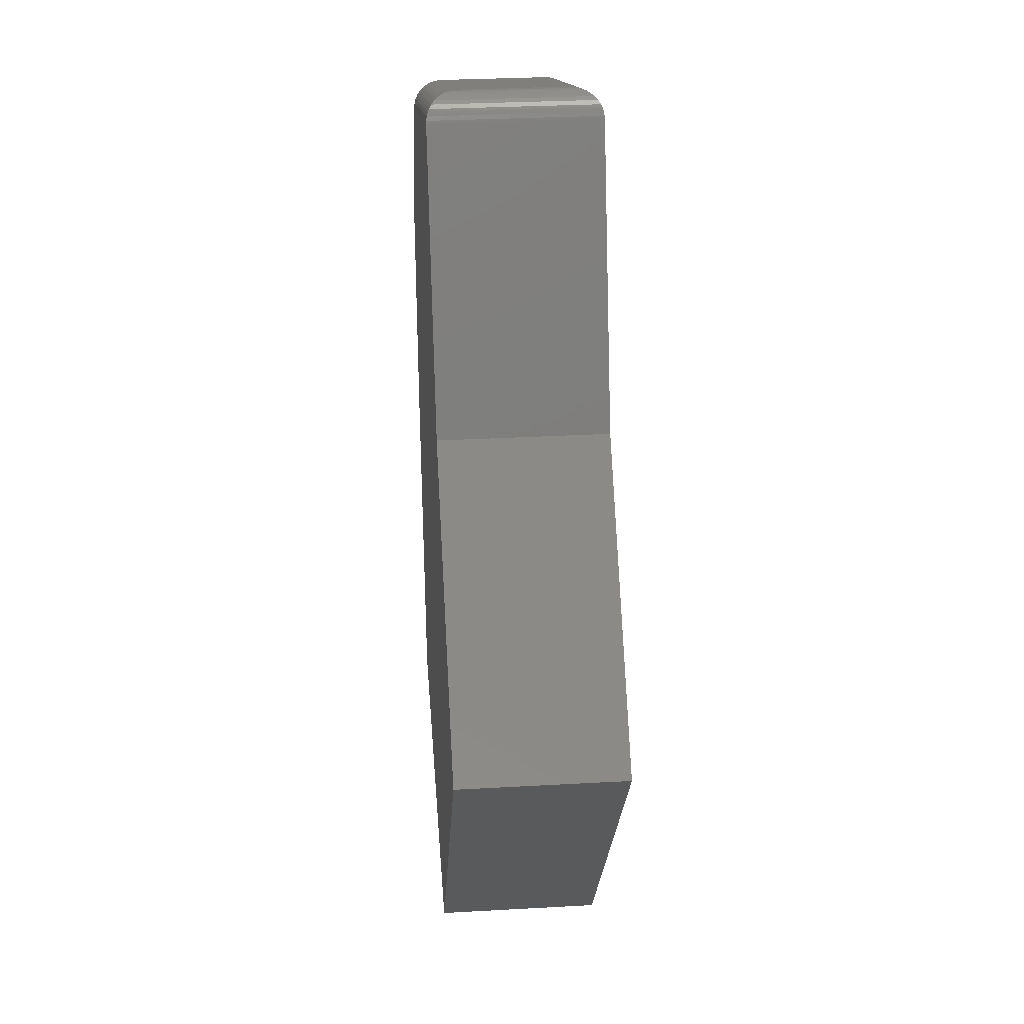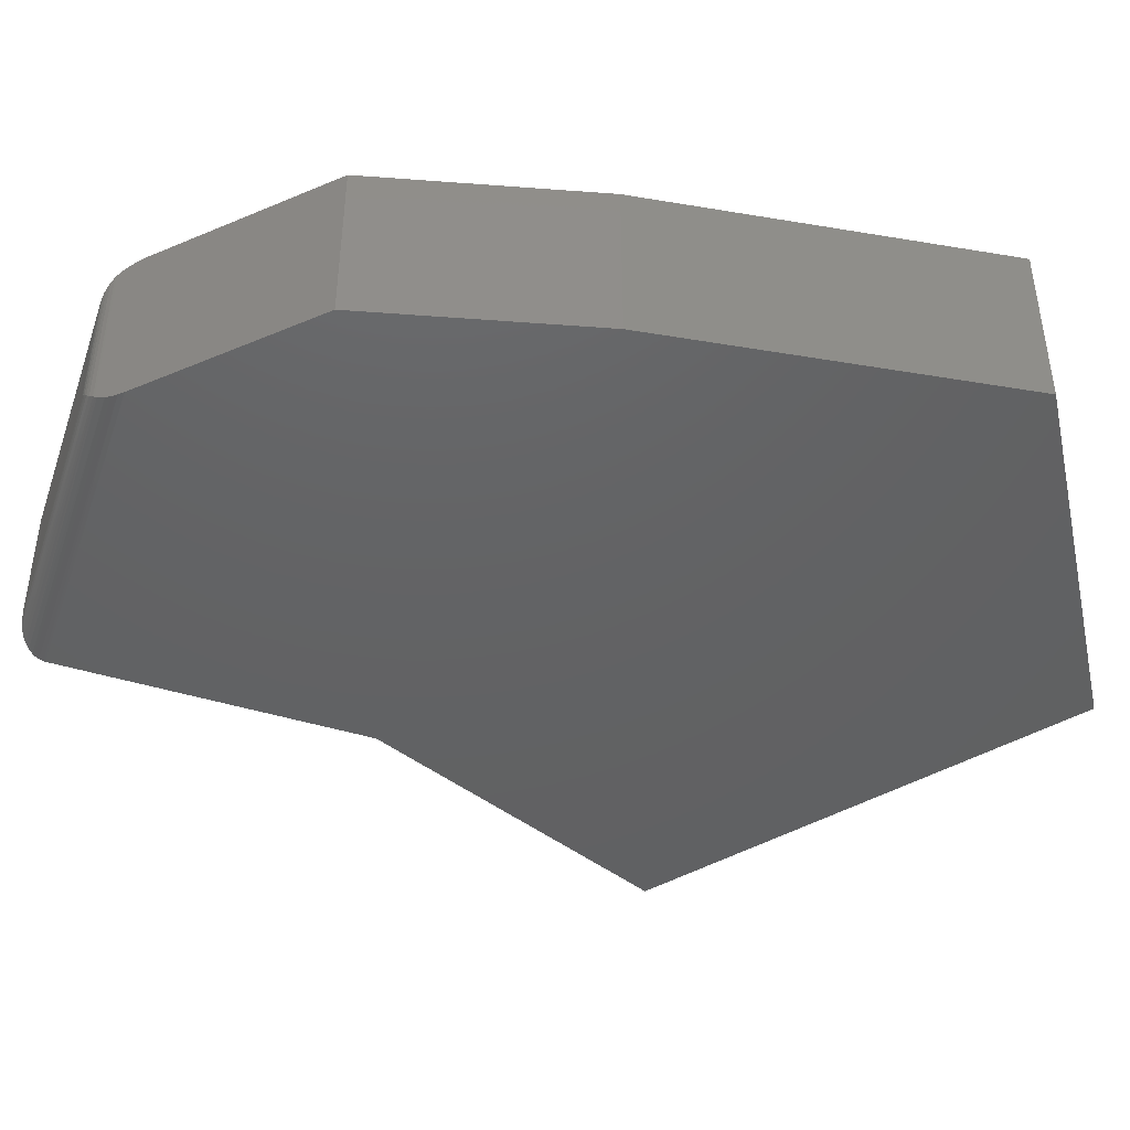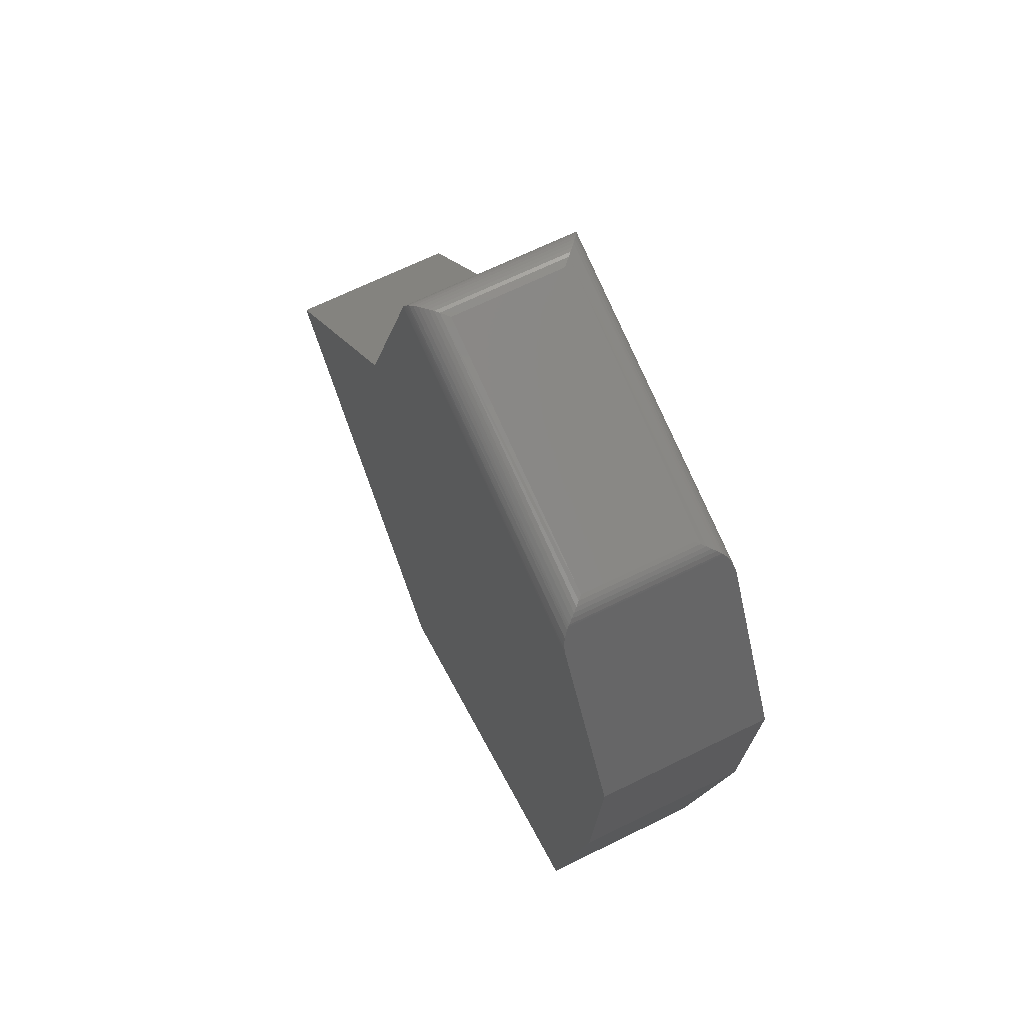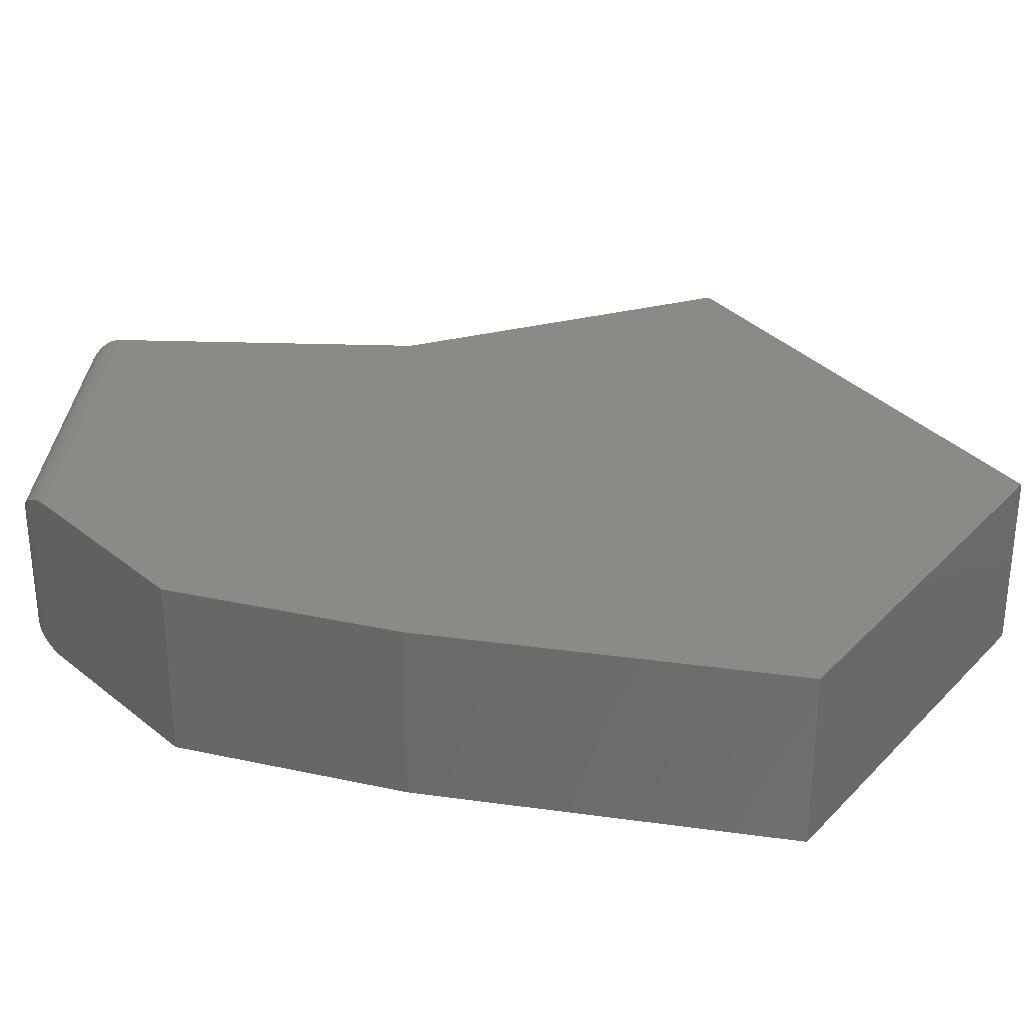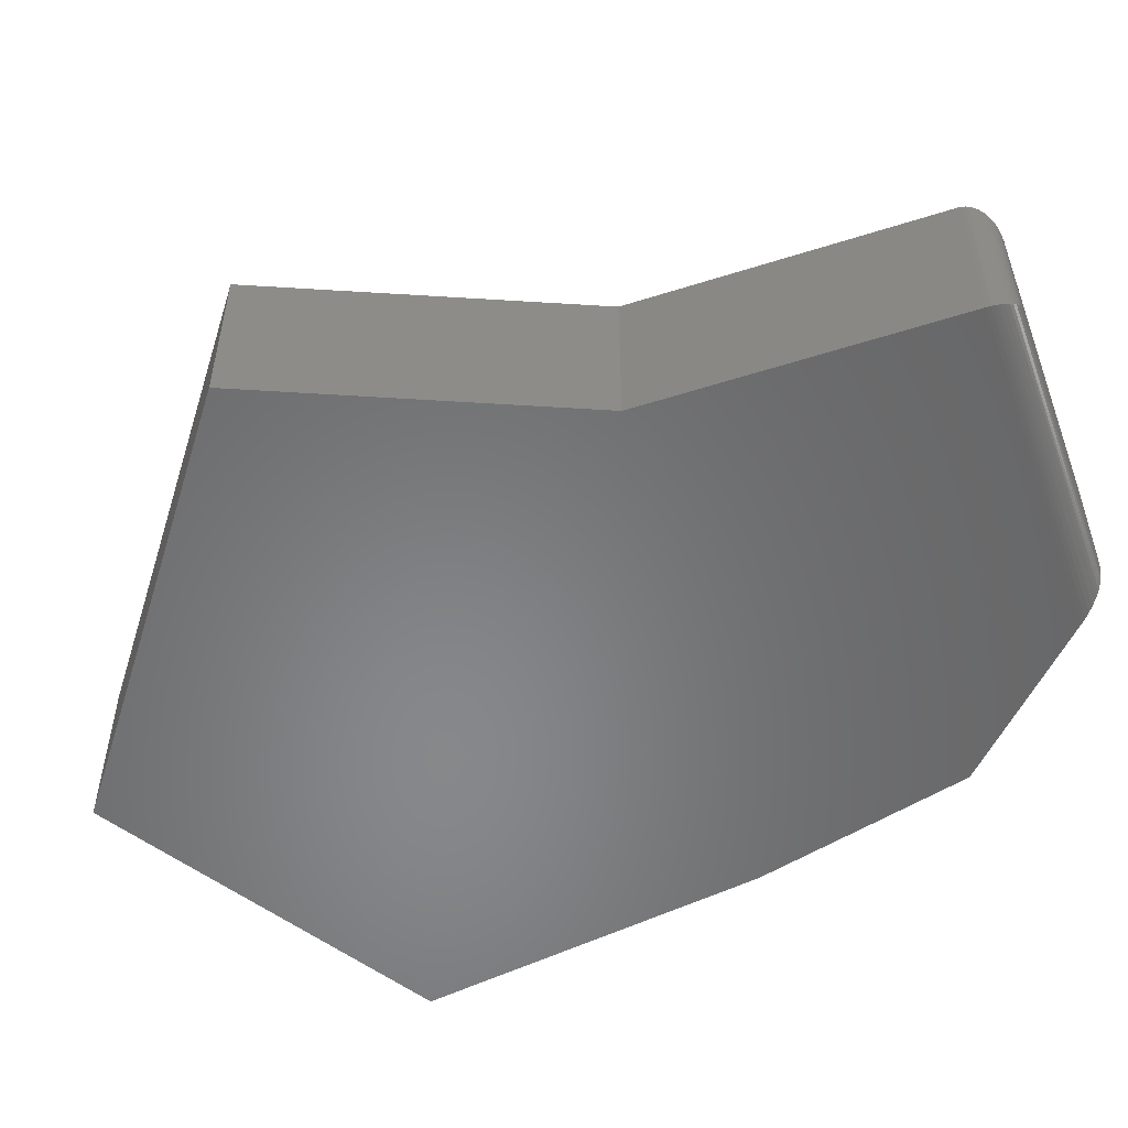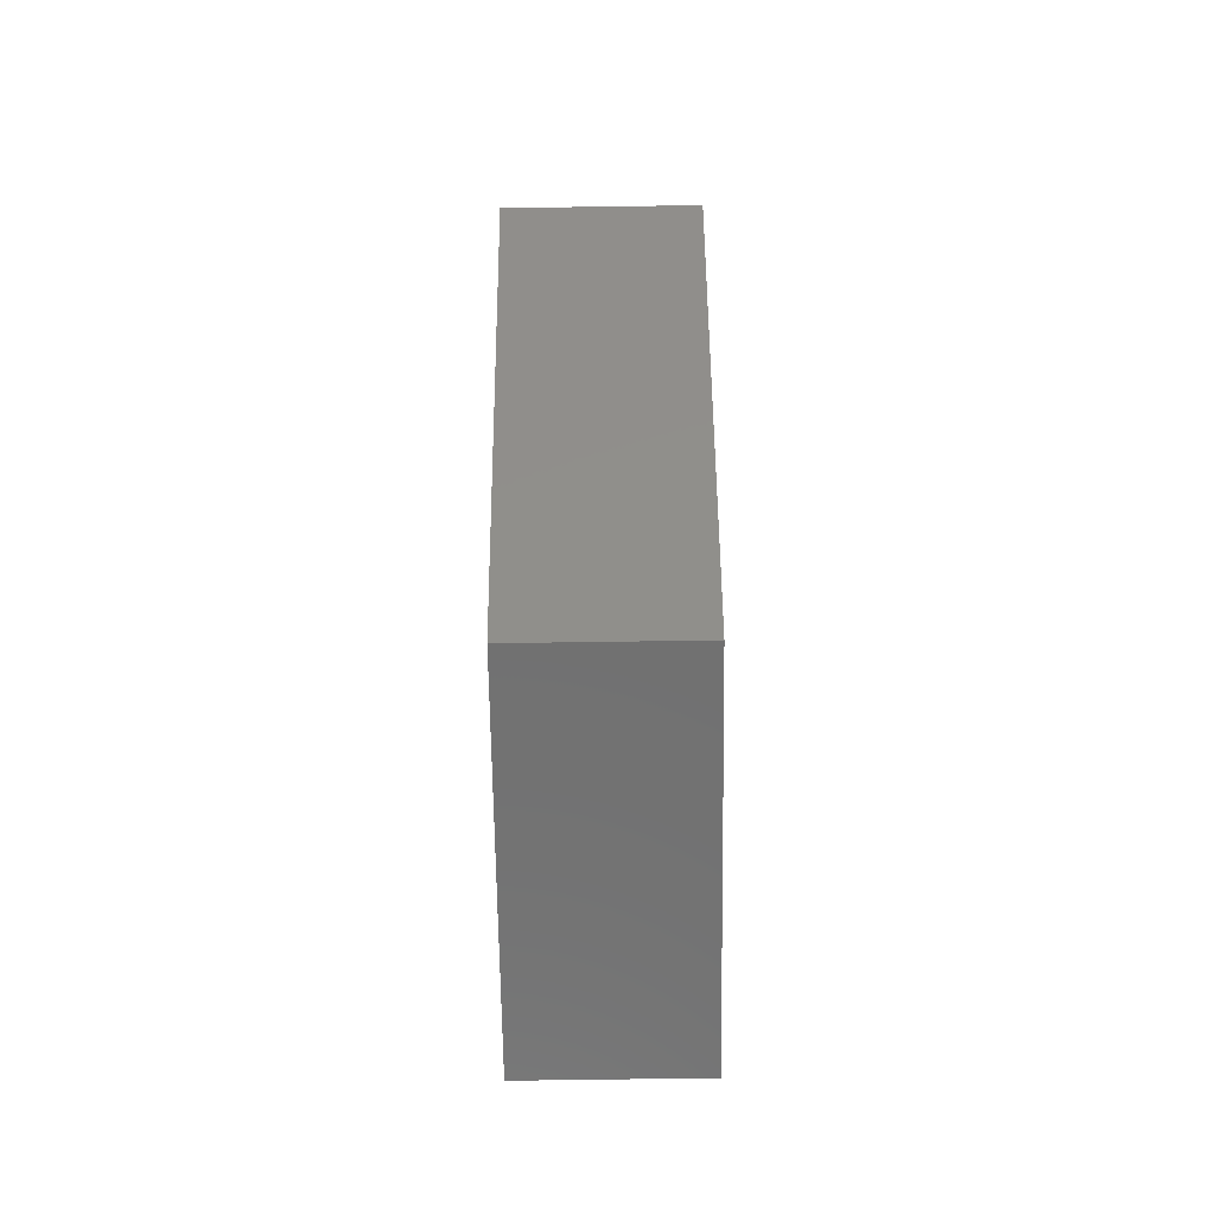
<metadata>
{"format":"stl","ext":"stl","renderer":"f3d","projection":"perspective","resolution":1024,"background":"white","views":[{"elev":30.7,"azim":85.4,"up":"+Y"},{"elev":-44.3,"azim":-91.1,"up":"+Z"},{"elev":67.0,"azim":-116.3,"up":"+Y"},{"elev":30.9,"azim":-68.6,"up":"+Z"},{"elev":-54.3,"azim":127.5,"up":"+Z"},{"elev":-76.6,"azim":90.8,"up":"+Y"}]}
</metadata>
<code>
# stl→obj: 62 verts, 120 faces
v 0.1913 0.7176 0.1797
v -0.1485 0.6103 0.1797
v 0.2951 0.4134 0.1797
v -0.2422 0.4297 0.1797
v 0.5312 0.1447 0.1797
v -0.2259 0.1936 0.1797
v 0.2382 -0.2705 0.1797
v -0.1608 -0.1728 0.1797
v 0.2951 0.4134 0
v -0.1485 0.6103 0
v 0.191 0.7183 0
v -0.2422 0.4297 0
v 0.5312 0.1447 0
v -0.2259 0.1936 0
v 0.2382 -0.2705 0
v -0.1608 -0.1728 0
v -0.1342 0.638 0.1706
v -0.1353 0.6359 0.007547
v -0.1364 0.6336 0.1736
v -0.1342 0.638 0.009127
v -0.1453 0.6165 0.0003871
v -0.1422 0.6225 0.1782
v -0.1422 0.6225 0.001537
v -0.1392 0.6283 0.1762
v -0.1392 0.6283 0.003477
v -0.1453 0.6165 0.1793
v 0.1521 0.738 0.1484
v 0.1521 0.738 0.03125
v -0.1158 0.6534 0.1484
v -0.1158 0.6534 0.03125
v 0.1904 0.7201 0.0001118
v 0.1598 0.7394 0.02342
v -0.1199 0.6518 0.02692
v 0.1884 0.7241 0.000793
v 0.1871 0.7261 0.001438
v 0.1855 0.7281 0.00229
v 0.1839 0.73 0.003305
v 0.1802 0.7333 0.005885
v 0.1759 0.7359 0.009103
v -0.133 0.64 0.01082
v 0.1719 0.7377 0.01241
v -0.1301 0.644 0.01482
v 0.1679 0.7388 0.01594
v -0.127 0.6471 0.01867
v 0.1638 0.7394 0.01963
v -0.1237 0.6497 0.02264
v -0.133 0.64 0.1689
v -0.1199 0.6518 0.1528
v -0.1301 0.644 0.1649
v -0.127 0.6471 0.161
v -0.1237 0.6497 0.157
v 0.1759 0.7359 0.1706
v 0.1904 0.7201 0.1796
v 0.1598 0.7394 0.1563
v 0.1638 0.7394 0.1601
v 0.1679 0.7388 0.1637
v 0.1719 0.7377 0.1673
v 0.1802 0.7333 0.1738
v 0.1839 0.73 0.1764
v 0.1855 0.7281 0.1774
v 0.1871 0.7261 0.1782
v 0.1884 0.7241 0.1789
f 1 2 3
f 3 2 4
f 3 4 5
f 5 4 6
f 5 6 7
f 7 6 8
f 9 10 11
f 10 9 12
f 12 9 13
f 12 13 14
f 14 13 15
f 14 15 16
f 17 18 19
f 17 20 18
f 21 22 23
f 23 22 24
f 23 24 25
f 25 24 19
f 25 19 18
f 12 4 10
f 10 4 2
f 10 2 21
f 21 2 26
f 21 26 22
f 27 28 29
f 29 28 30
f 3 9 1
f 1 9 11
f 10 31 11
f 10 21 31
f 30 32 33
f 30 28 32
f 31 21 34
f 34 21 23
f 34 23 35
f 36 35 23
f 23 25 36
f 36 25 37
f 38 37 25
f 25 18 38
f 39 40 41
f 41 40 42
f 41 42 43
f 43 42 44
f 43 44 45
f 45 44 46
f 45 46 32
f 32 46 33
f 20 40 39
f 20 39 38
f 20 38 18
f 20 47 40
f 20 17 47
f 29 33 48
f 29 30 33
f 40 47 49
f 40 49 42
f 42 49 50
f 42 50 44
f 44 50 51
f 44 51 46
f 46 51 48
f 46 48 33
f 17 52 47
f 17 19 52
f 2 53 26
f 2 1 53
f 27 48 54
f 27 29 48
f 54 48 51
f 55 54 51
f 51 50 55
f 56 55 50
f 50 49 56
f 57 56 49
f 49 47 57
f 52 57 47
f 52 19 58
f 58 19 24
f 58 24 59
f 59 24 22
f 60 59 22
f 60 22 61
f 61 22 26
f 26 62 61
f 53 62 26
f 28 54 32
f 28 27 54
f 32 54 55
f 32 55 45
f 45 55 56
f 45 56 43
f 43 56 57
f 43 57 41
f 41 57 52
f 41 52 39
f 39 52 58
f 39 58 38
f 38 58 59
f 38 59 37
f 37 59 60
f 1 11 53
f 53 11 31
f 53 31 62
f 62 31 34
f 62 34 61
f 61 34 35
f 61 35 60
f 60 35 36
f 60 36 37
f 5 13 3
f 3 13 9
f 7 15 5
f 5 15 13
f 8 16 7
f 7 16 15
f 6 14 8
f 8 14 16
f 4 12 6
f 6 12 14

</code>
